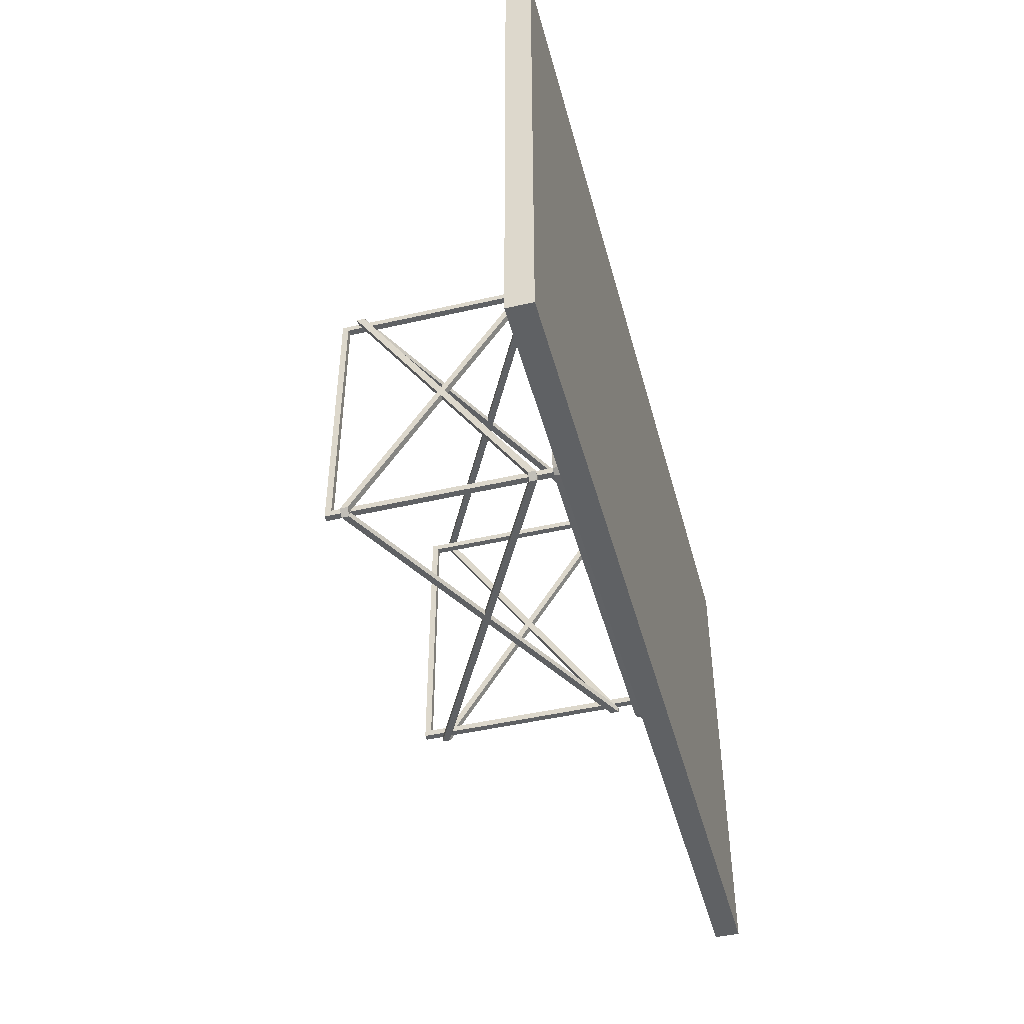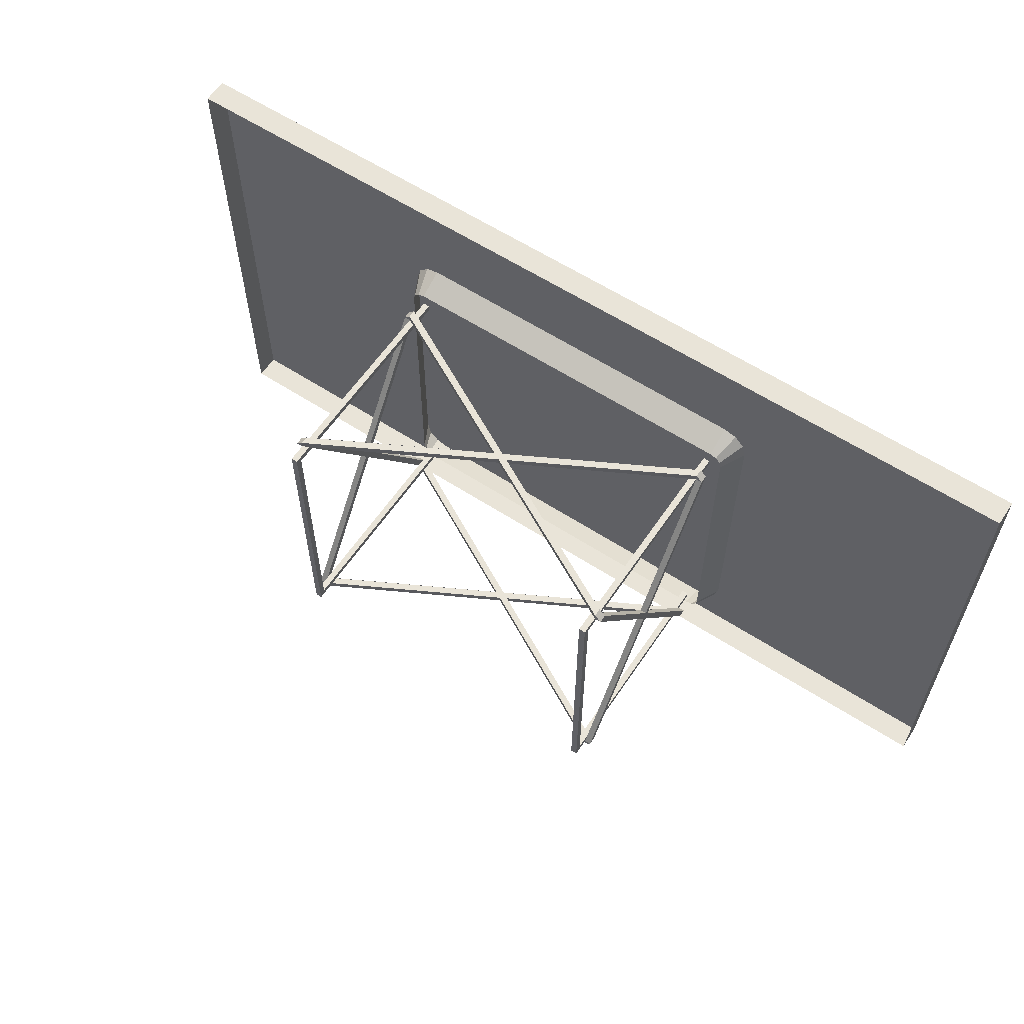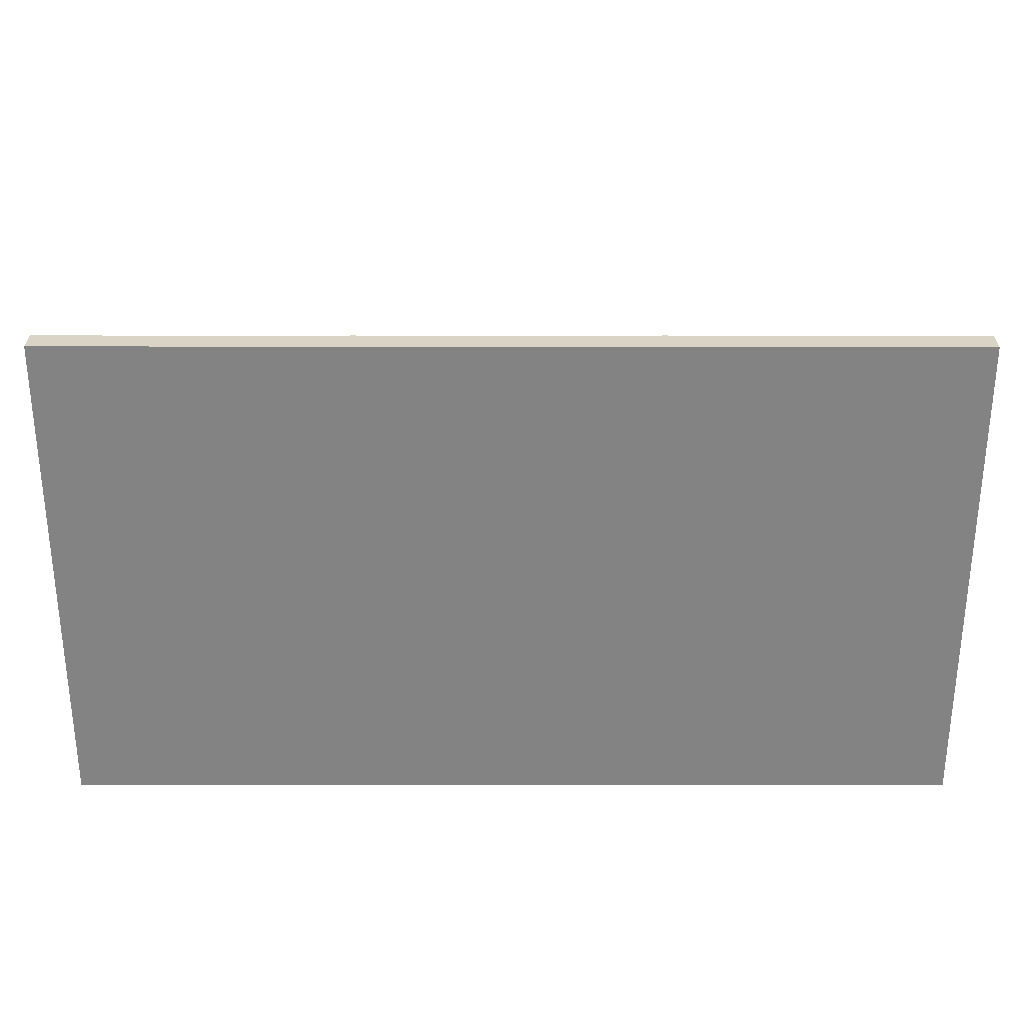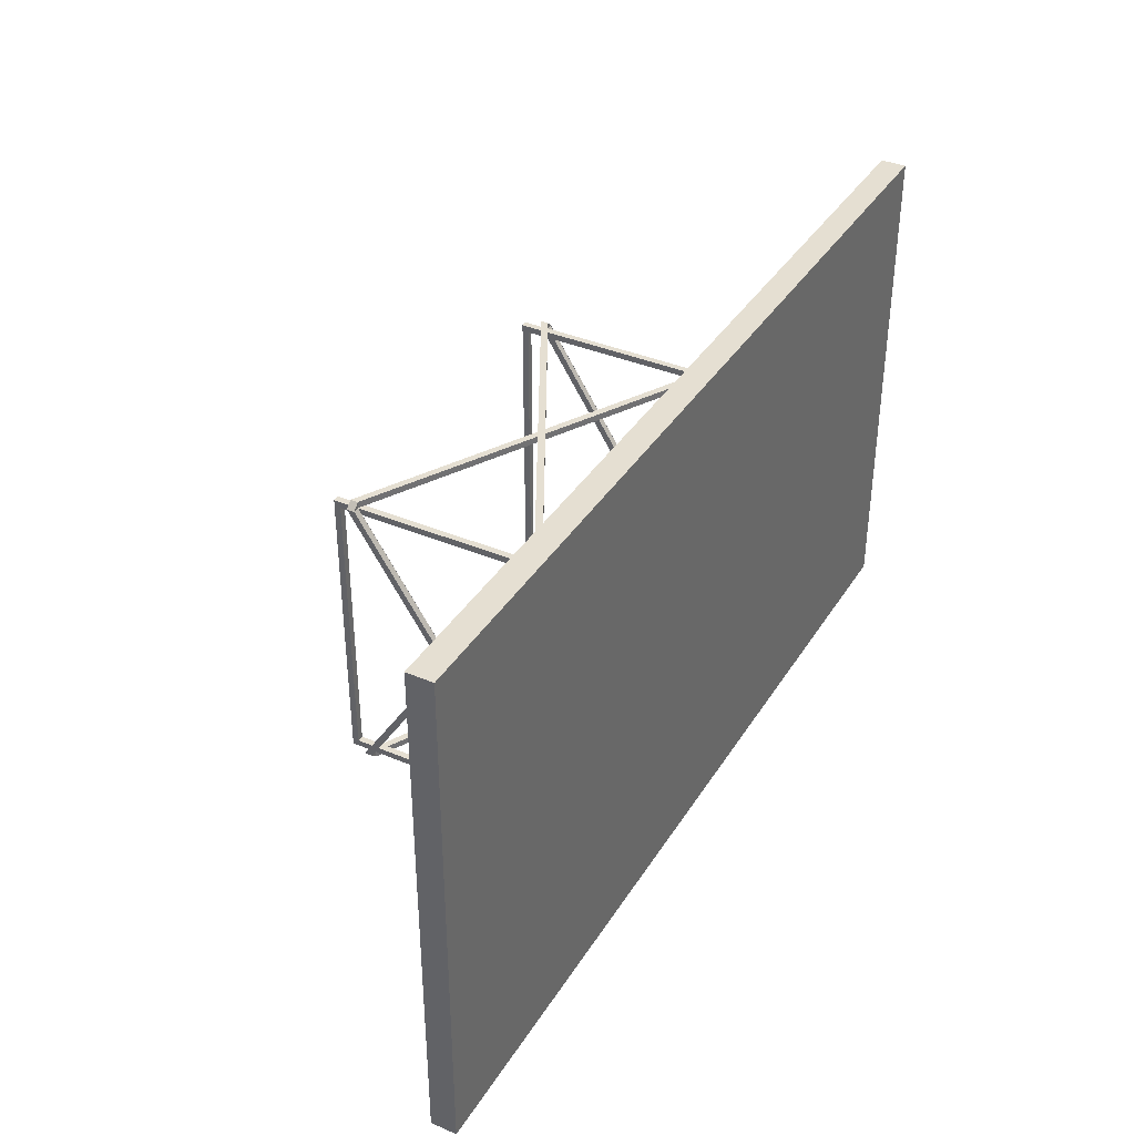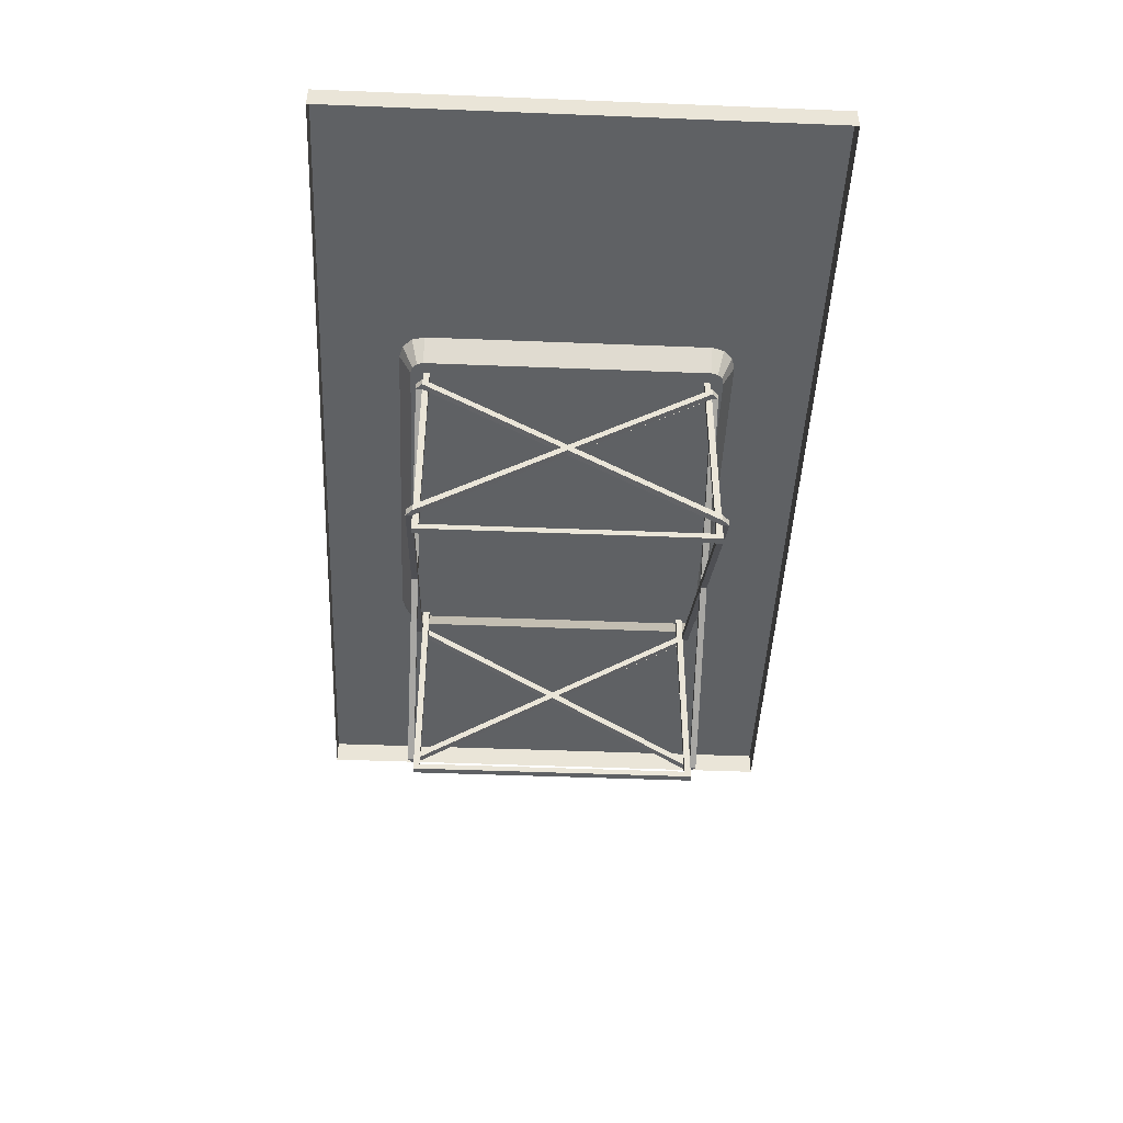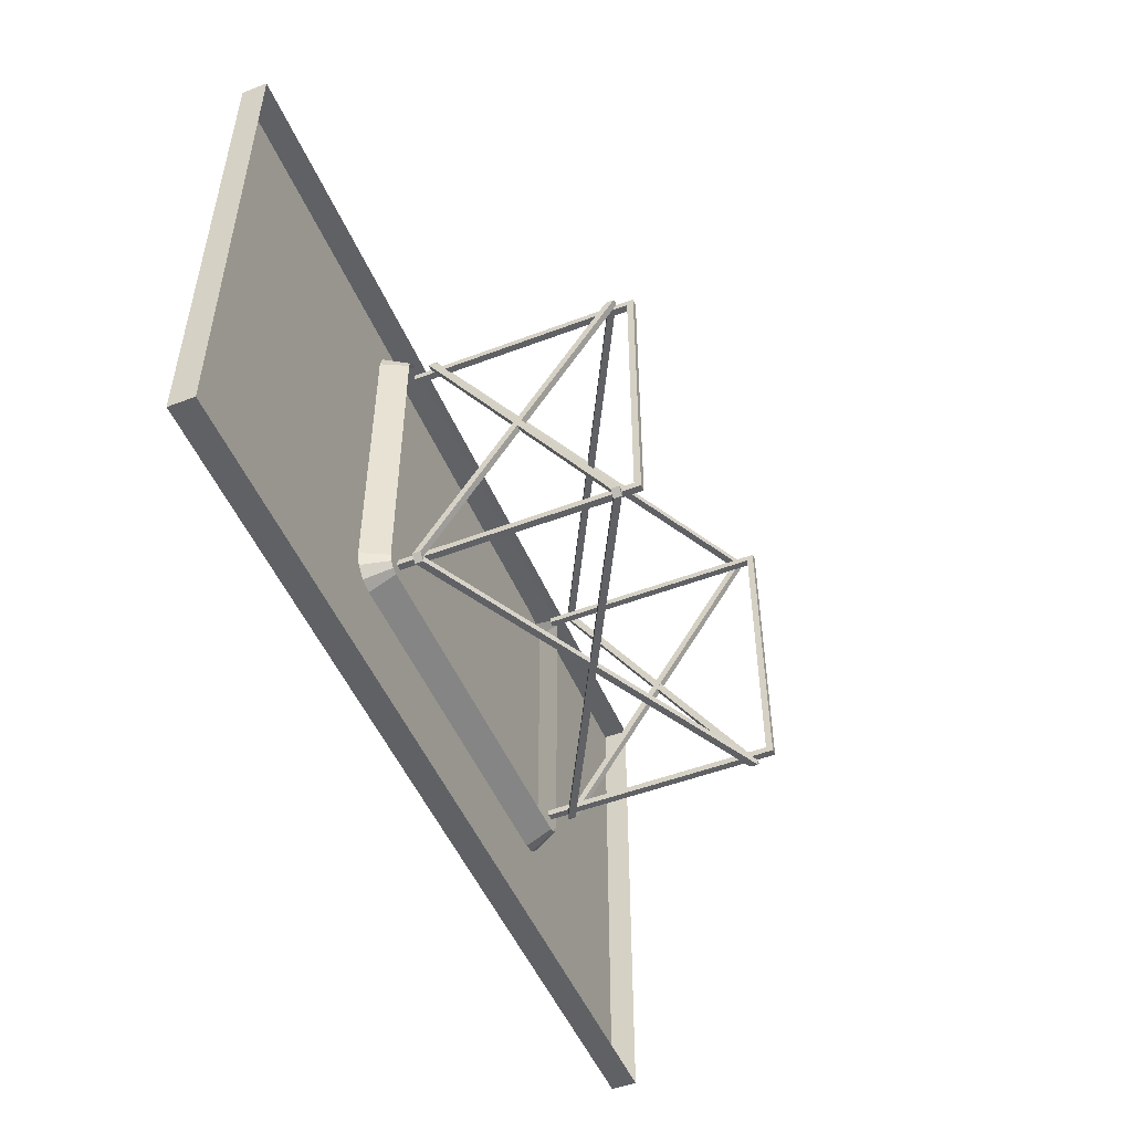
<metadata>
{"format":"obj","ext":"obj","renderer":"f3d","projection":"perspective","resolution":1024,"background":"white","views":[{"elev":-46.1,"azim":104.8,"up":"+Z"},{"elev":59.9,"azim":33.8,"up":"+Z"},{"elev":28.9,"azim":-179.9,"up":"+Z"},{"elev":37.4,"azim":118.5,"up":"+Z"},{"elev":-46.2,"azim":-92.6,"up":"+Y"},{"elev":-50.3,"azim":-67.4,"up":"+Z"}]}
</metadata>
<code>
v 0.1917 -0.03271 -0.1733
v 0.1917 -0.004951 -0.1872
v -0.1868 -0.004951 -0.1872
v -0.1868 -0.03271 -0.1733
v 0.1917 -0.03271 0.1705
v 0.1917 -0.004951 0.1844
v -0.1868 -0.004951 0.1844
v -0.1868 -0.03271 0.1705
v 0.2056 -0.004951 -0.1835
v 0.1986 -0.03271 -0.1715
v 0.2037 -0.03271 -0.1664
v 0.2157 -0.004951 -0.1733
v 0.2056 -0.03271 -0.1594
v 0.2195 -0.004951 -0.1594
v 0.2056 -0.03271 0.1565
v 0.2195 -0.004951 0.1565
v 0.2037 -0.03271 0.1635
v 0.2157 -0.004951 0.1704
v 0.1986 -0.03271 0.1686
v 0.2056 -0.004951 0.1806
v -0.2007 -0.004951 -0.1835
v -0.1937 -0.03271 -0.1715
v -0.1988 -0.03271 -0.1664
v -0.2108 -0.004951 -0.1733
v -0.2007 -0.03271 -0.1594
v -0.2146 -0.004951 -0.1594
v -0.2007 -0.03271 0.1565
v -0.2146 -0.004951 0.1565
v -0.1988 -0.03271 0.1635
v -0.2108 -0.004951 0.1704
v -0.1937 -0.03271 0.1686
v -0.2007 -0.004951 0.1806
v 0.4989 0.02281 -0.2772
v 0.4989 0.02281 0.2784
v -0.5011 0.02281 0.2784
v -0.5011 0.02281 -0.2772
v -0.5011 -0.004951 0.2784
v -0.5011 -0.004951 -0.2772
v 0.4989 -0.004951 -0.2772
v 0.4989 -0.004951 0.2784
v 0.1987 -0.2635 0.1565
v 0.1917 -0.2634 0.1565
v 0.1917 -0.2634 0.1635
v 0.1917 -0.255 0.1635
v 0.1987 -0.255 0.1565
v 0.1918 -0.255 0.1565
v 0.1917 -0.06051 0.1635
v 0.1986 -0.06051 0.1565
v 0.1917 -0.06051 0.1565
v 0.1986 -0.05187 0.1565
v 0.1917 -0.05187 0.1565
v 0.1917 -0.05187 0.1635
v 0.1987 -0.2635 -0.1594
v 0.1917 -0.2634 -0.1594
v 0.1917 -0.2634 -0.1664
v 0.1917 -0.255 -0.1664
v 0.1987 -0.255 -0.1594
v 0.1918 -0.255 -0.1594
v 0.1917 -0.06051 -0.1664
v 0.1986 -0.06051 -0.1594
v 0.1917 -0.06051 -0.1594
v 0.1986 -0.05187 -0.1594
v 0.1917 -0.05187 -0.1594
v 0.1917 -0.05187 -0.1664
v -0.1938 -0.2635 0.1565
v -0.1868 -0.2634 0.1565
v -0.1868 -0.2634 0.1635
v -0.1868 -0.255 0.1635
v -0.1938 -0.255 0.1565
v -0.1869 -0.255 0.1565
v -0.1868 -0.06051 0.1635
v -0.1937 -0.06051 0.1565
v -0.1868 -0.06051 0.1565
v -0.1937 -0.05187 0.1565
v -0.1868 -0.05187 0.1565
v -0.1868 -0.05187 0.1635
v -0.1938 -0.2635 -0.1594
v -0.1868 -0.2634 -0.1594
v -0.1868 -0.2634 -0.1664
v -0.1868 -0.255 -0.1664
v -0.1938 -0.255 -0.1594
v -0.1869 -0.255 -0.1594
v -0.1868 -0.06051 -0.1664
v -0.1937 -0.06051 -0.1594
v -0.1868 -0.06051 -0.1594
v -0.1937 -0.05187 -0.1594
v -0.1868 -0.05187 -0.1594
v -0.1868 -0.05187 -0.1664
v 0.002448 -0.1617 0.1635
v 0.002448 -0.1617 0.1565
v -0.005225 -0.1577 0.1635
v -0.005225 -0.1577 0.1565
v 0.002448 -0.1536 0.1635
v 0.002448 -0.1536 0.1565
v 0.1917 -0.2552 0.1635
v 0.01012 -0.1577 0.1635
v 0.01012 -0.1577 0.1565
v 0.1917 -0.2552 0.1565
v -0.1868 -0.255 0.1565
v -0.1868 -0.2552 0.1635
v -0.1868 -0.2552 0.1565
v 0.002448 -0.1617 -0.1664
v 0.002448 -0.1617 -0.1594
v -0.005225 -0.1577 -0.1664
v -0.005225 -0.1577 -0.1594
v 0.002448 -0.1536 -0.1664
v 0.002448 -0.1536 -0.1594
v 0.1917 -0.2552 -0.1664
v 0.01012 -0.1577 -0.1664
v 0.01012 -0.1577 -0.1594
v 0.1917 -0.2552 -0.1594
v -0.1868 -0.255 -0.1594
v -0.1868 -0.2552 -0.1664
v -0.1868 -0.2552 -0.1594
v 0.1987 -0.1536 -0.001459
v 0.1918 -0.1536 -0.001459
v 0.1987 -0.1577 -0.007836
v 0.1918 -0.1577 -0.007836
v 0.1987 -0.1618 -0.001459
v 0.1918 -0.2635 -0.1594
v 0.1918 -0.1618 -0.001459
v 0.1986 -0.06017 0.1565
v 0.1987 -0.1577 0.004917
v 0.1918 -0.1577 0.004917
v 0.1917 -0.06017 0.1565
v 0.1918 -0.2635 0.1565
v 0.1987 -0.2553 0.1565
v 0.1918 -0.2553 0.1565
v -0.1938 -0.1536 -0.001459
v -0.1869 -0.1536 -0.001459
v -0.1938 -0.1577 -0.007836
v -0.1869 -0.1577 -0.007836
v -0.1938 -0.1618 -0.001459
v -0.1869 -0.2635 -0.1594
v -0.1869 -0.1618 -0.001459
v -0.1937 -0.06017 0.1565
v -0.1938 -0.1577 0.004917
v -0.1869 -0.1577 0.004917
v -0.1868 -0.06017 0.1565
v -0.1869 -0.2635 0.1565
v -0.1938 -0.2553 0.1565
v -0.1869 -0.2553 0.1565
v 0.1848 -0.2758 0.1496
v 0.1848 -0.03274 0.1496
v 0.1917 -0.03274 0.1496
v 0.1918 -0.2758 0.1496
v 0.1848 -0.2758 -0.1525
v 0.1918 -0.2758 -0.1525
v 0.1848 -0.03274 -0.1525
v 0.1917 -0.03274 -0.1525
v 0.1848 -0.2827 -0.1594
v 0.1848 -0.03274 -0.1594
v 0.1917 -0.03274 -0.1594
v 0.1918 -0.2827 -0.1594
v 0.1848 -0.2827 0.1565
v 0.1918 -0.2827 0.1565
v 0.1848 -0.03274 0.1565
v 0.1917 -0.03274 0.1565
v -0.1799 -0.2758 0.1496
v -0.1799 -0.03274 0.1496
v -0.1868 -0.03274 0.1496
v -0.1869 -0.2758 0.1496
v -0.1799 -0.2758 -0.1525
v -0.1869 -0.2758 -0.1525
v -0.1799 -0.03274 -0.1525
v -0.1868 -0.03274 -0.1525
v -0.1799 -0.2827 -0.1594
v -0.1799 -0.03274 -0.1594
v -0.1868 -0.03274 -0.1594
v -0.1869 -0.2827 -0.1594
v -0.1799 -0.2827 0.1565
v -0.1869 -0.2827 0.1565
v -0.1799 -0.03274 0.1565
v -0.1868 -0.03274 0.1565
f 2 1 3
f 4 3 1
f 6 7 5
f 8 5 7
f 2 9 1
f 10 1 9
f 11 10 12
f 9 12 10
f 13 11 14
f 12 14 11
f 16 15 14
f 13 14 15
f 17 15 18
f 16 18 15
f 19 17 20
f 18 20 17
f 19 20 5
f 6 5 20
f 3 4 21
f 22 21 4
f 23 24 22
f 21 22 24
f 25 26 23
f 24 23 26
f 28 26 27
f 25 27 26
f 29 30 27
f 28 27 30
f 31 32 29
f 30 29 32
f 31 8 32
f 7 32 8
f 7 6 32
f 30 32 6
f 30 6 28
f 26 28 6
f 26 6 24
f 21 24 6
f 21 6 3
f 2 3 6
f 2 6 9
f 12 9 6
f 12 6 14
f 16 14 6
f 16 6 18
f 20 18 6
f 34 33 35
f 36 35 33
f 35 36 37
f 38 37 36
f 36 33 38
f 39 38 33
f 33 34 39
f 40 39 34
f 34 35 40
f 37 40 35
f 2 3 1
f 4 1 3
f 6 5 7
f 8 7 5
f 2 1 9
f 10 9 1
f 11 12 10
f 9 10 12
f 13 14 11
f 12 11 14
f 16 14 15
f 13 15 14
f 17 18 15
f 16 15 18
f 19 20 17
f 18 17 20
f 19 5 20
f 6 20 5
f 3 21 4
f 22 4 21
f 23 22 24
f 21 24 22
f 25 23 26
f 24 26 23
f 28 27 26
f 25 26 27
f 29 27 30
f 28 30 27
f 31 29 32
f 30 32 29
f 31 32 8
f 7 8 32
f 7 32 6
f 30 6 32
f 30 28 6
f 26 6 28
f 26 24 6
f 21 6 24
f 21 3 6
f 2 6 3
f 2 9 6
f 12 6 9
f 12 14 6
f 16 6 14
f 16 18 6
f 20 6 18
f 34 35 33
f 36 33 35
f 35 37 36
f 38 36 37
f 36 38 33
f 39 33 38
f 33 39 34
f 40 34 39
f 34 40 35
f 37 35 40
f 42 41 43
f 44 43 45
f 41 45 43
f 46 44 45
f 48 47 49
f 51 52 50
f 48 50 47
f 52 47 50
f 54 55 53
f 56 57 55
f 53 55 57
f 58 57 56
f 60 61 59
f 63 62 64
f 60 59 62
f 64 62 59
f 66 67 65
f 68 69 67
f 65 67 69
f 70 69 68
f 72 73 71
f 75 74 76
f 72 71 74
f 76 74 71
f 78 77 79
f 80 79 81
f 77 81 79
f 82 80 81
f 84 83 85
f 87 88 86
f 84 86 83
f 88 83 86
f 43 89 42
f 90 42 89
f 91 71 92
f 73 92 71
f 76 93 75
f 94 75 93
f 96 95 97
f 98 97 95
f 52 51 68
f 99 68 51
f 67 66 47
f 49 47 66
f 93 76 91
f 71 91 76
f 95 96 43
f 89 43 96
f 100 67 52
f 47 52 67
f 94 92 75
f 73 75 92
f 98 42 97
f 90 97 42
f 101 51 66
f 49 66 51
f 55 54 102
f 103 102 54
f 104 105 83
f 85 83 105
f 88 87 106
f 107 106 87
f 109 110 108
f 111 108 110
f 64 80 63
f 112 63 80
f 79 59 78
f 61 78 59
f 106 104 88
f 83 88 104
f 108 55 109
f 102 109 55
f 113 64 79
f 59 79 64
f 107 87 105
f 85 105 87
f 111 110 54
f 103 54 110
f 114 78 63
f 61 63 78
f 50 115 51
f 116 51 115
f 117 57 118
f 58 118 57
f 53 119 120
f 121 120 119
f 123 122 124
f 125 124 122
f 41 126 60
f 61 60 126
f 62 63 127
f 128 127 63
f 53 57 119
f 117 119 57
f 48 123 50
f 115 50 123
f 62 45 60
f 41 60 45
f 120 121 58
f 118 58 121
f 49 51 124
f 116 124 51
f 63 61 46
f 126 46 61
f 74 75 129
f 130 129 75
f 131 132 81
f 82 81 132
f 77 134 133
f 135 133 134
f 137 136 138
f 139 138 136
f 65 84 140
f 85 140 84
f 86 141 87
f 142 87 141
f 77 133 81
f 131 81 133
f 72 74 137
f 129 137 74
f 86 84 69
f 65 69 84
f 134 82 135
f 132 135 82
f 73 138 75
f 130 75 138
f 87 70 85
f 140 85 70
f 144 145 143
f 146 143 145
f 143 146 147
f 148 147 146
f 147 148 149
f 150 149 148
f 152 153 151
f 154 151 153
f 151 154 155
f 156 155 154
f 155 156 157
f 158 157 156
f 152 151 149
f 147 149 151
f 151 155 147
f 143 147 155
f 155 157 143
f 144 143 157
f 153 150 154
f 148 154 150
f 154 148 156
f 146 156 148
f 156 146 158
f 145 158 146
f 160 159 161
f 162 161 159
f 159 163 162
f 164 162 163
f 163 165 164
f 166 164 165
f 168 167 169
f 170 169 167
f 167 171 170
f 172 170 171
f 171 173 172
f 174 172 173
f 168 165 167
f 163 167 165
f 167 163 171
f 159 171 163
f 171 159 173
f 160 173 159
f 169 170 166
f 164 166 170
f 170 172 164
f 162 164 172
f 172 174 162
f 161 162 174

</code>
